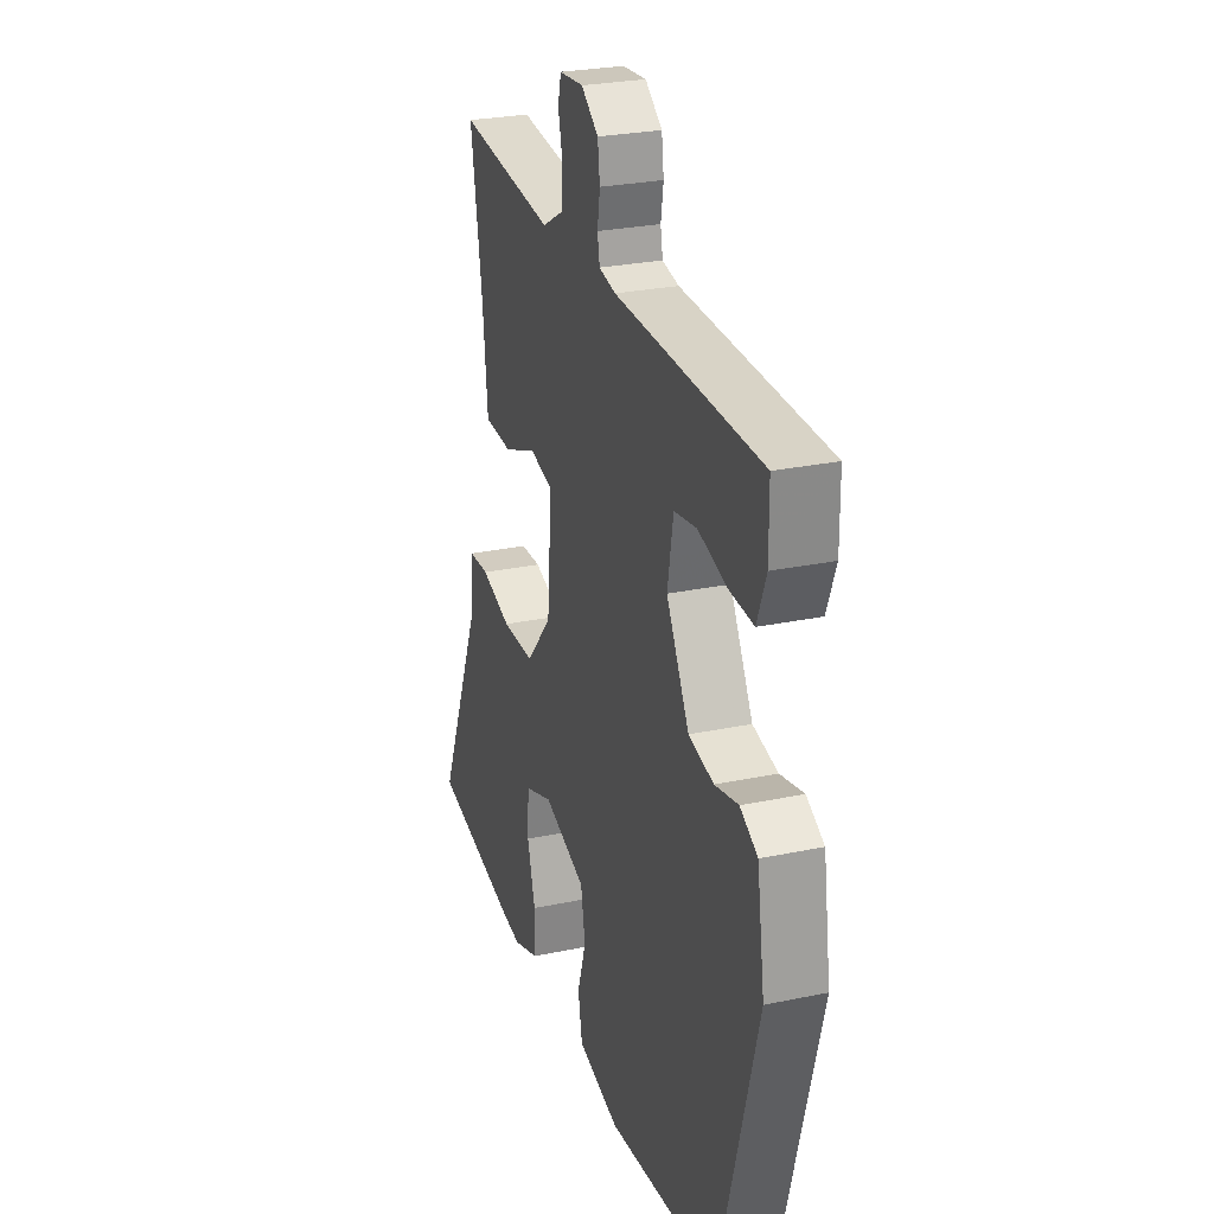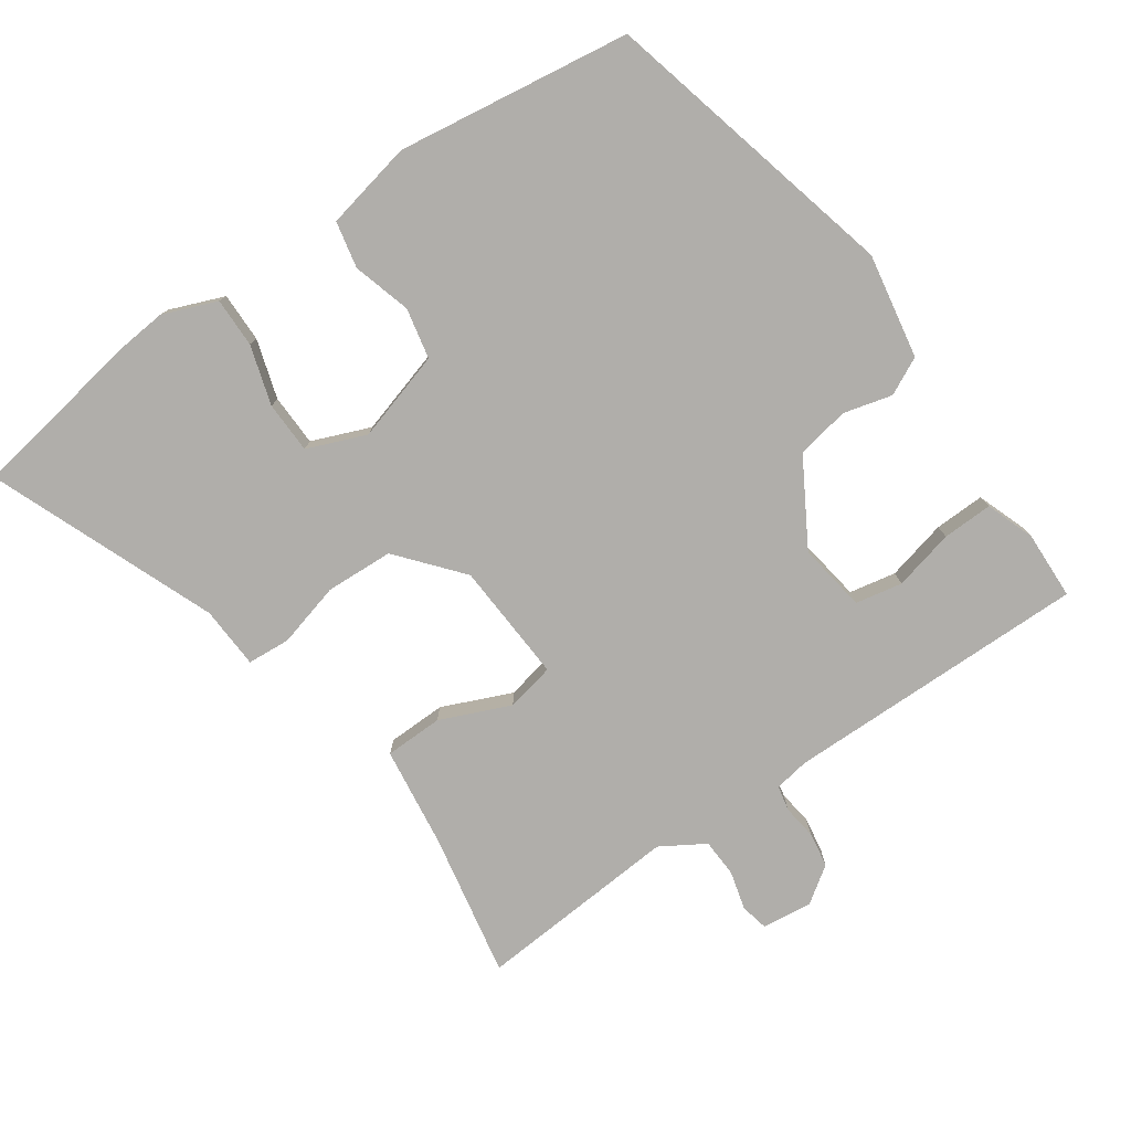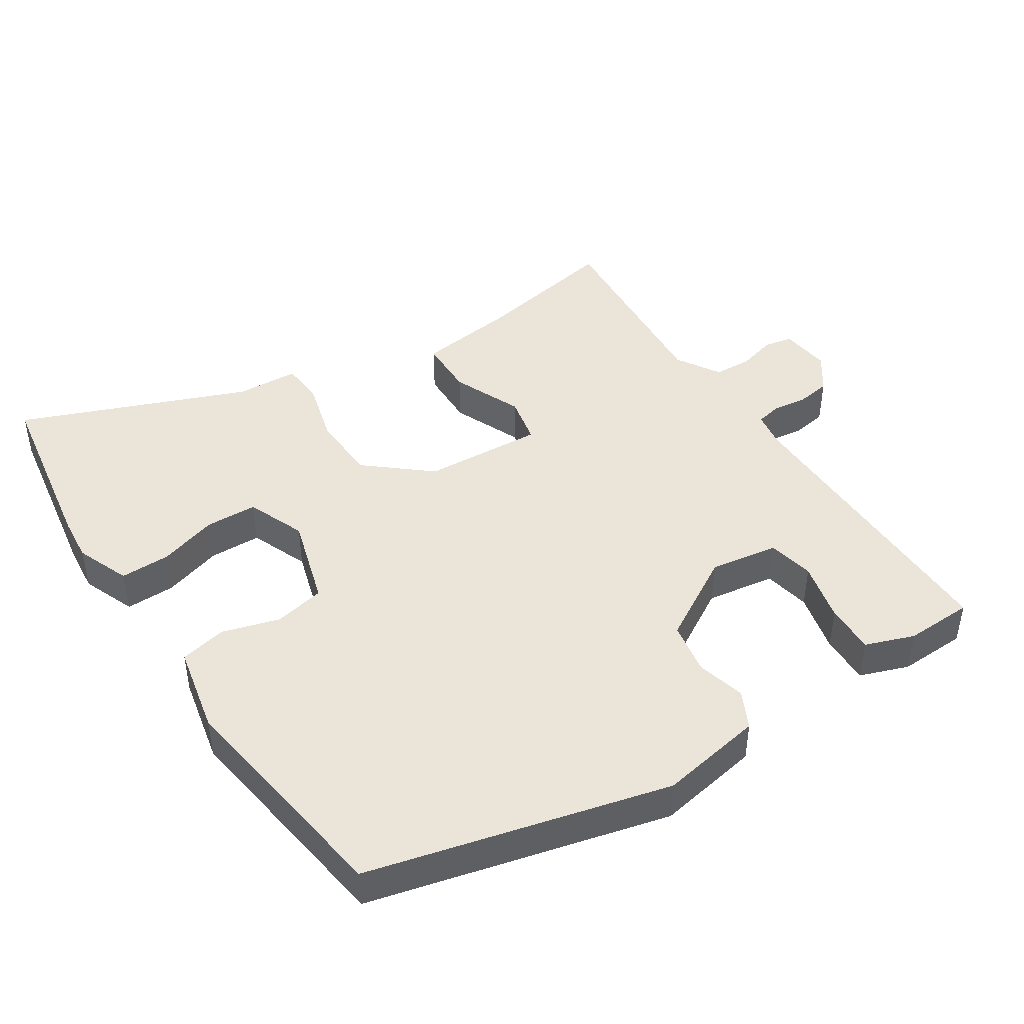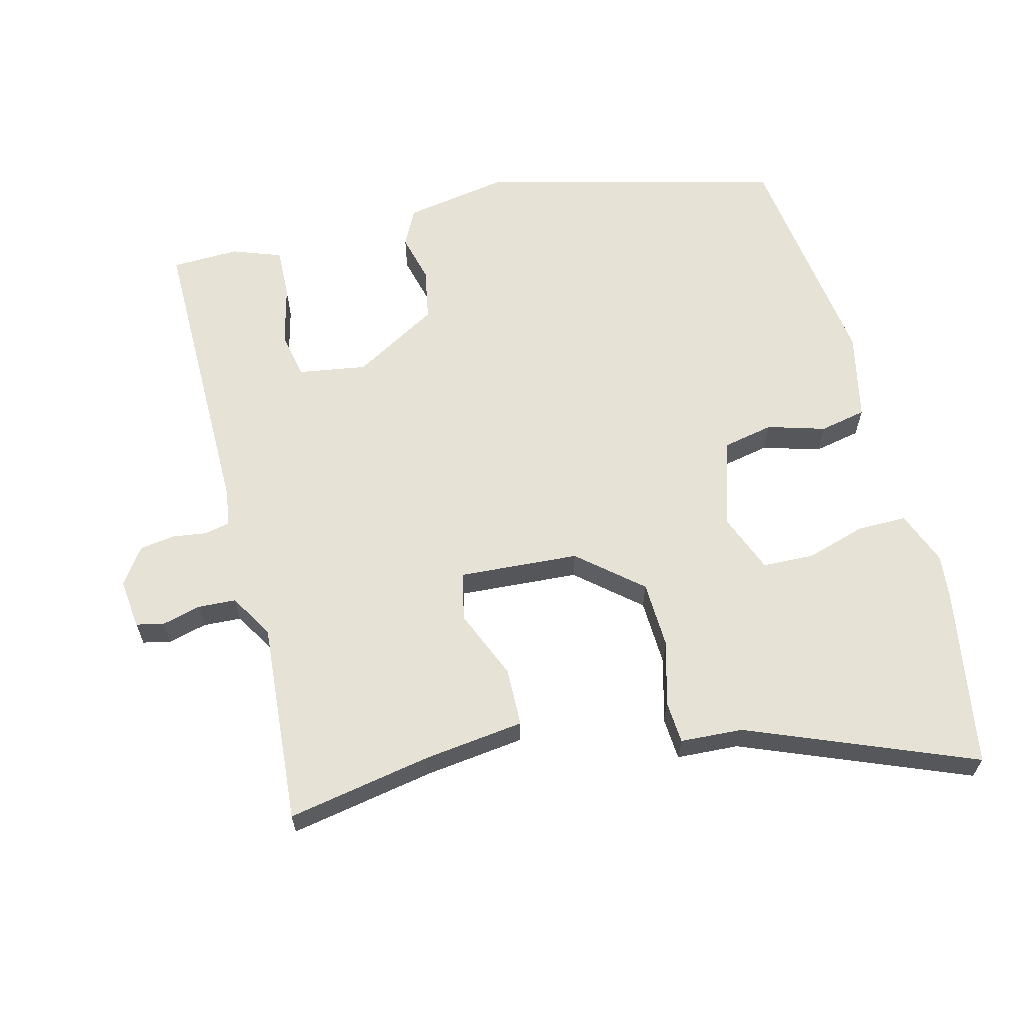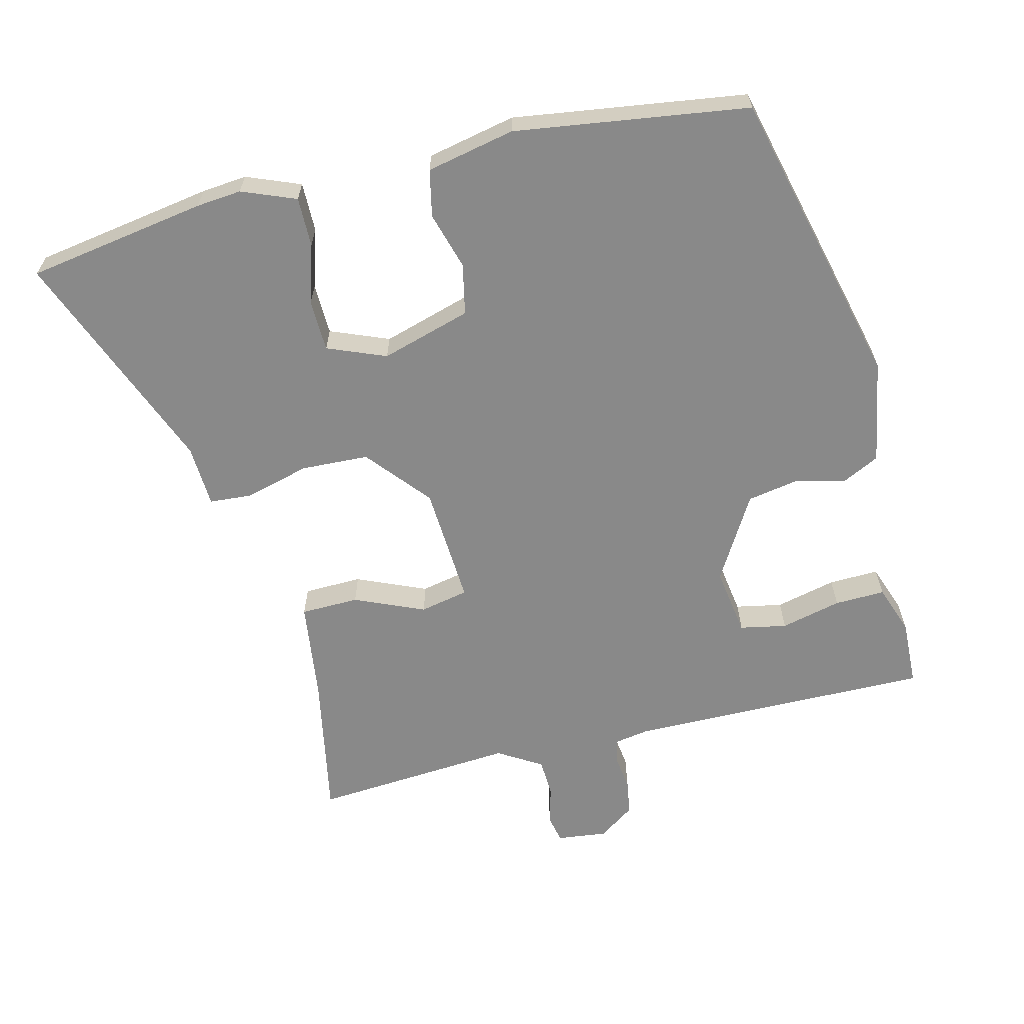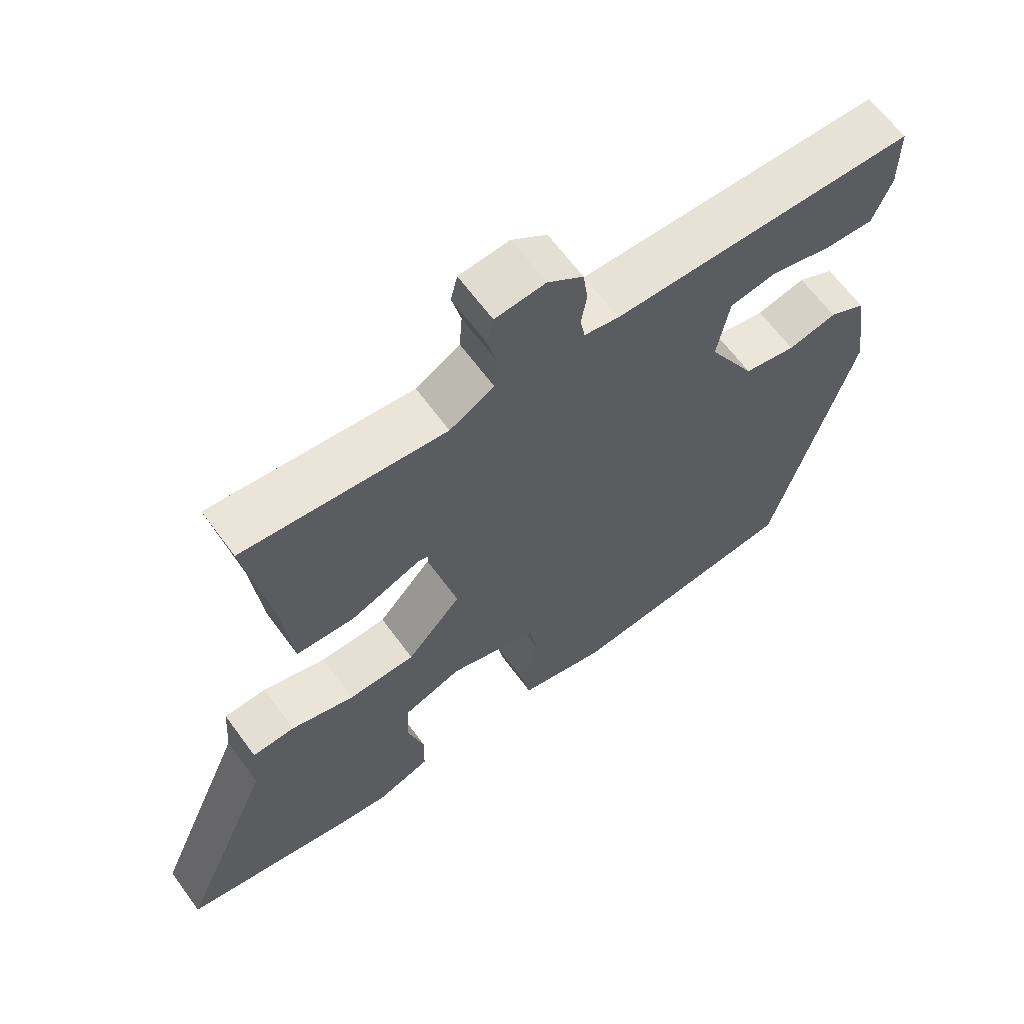
<metadata>
{"format":"obj","ext":"obj","renderer":"f3d","projection":"perspective","resolution":1024,"background":"white","views":[{"elev":27.0,"azim":-108.0,"up":"+Z"},{"elev":-77.8,"azim":-146.6,"up":"+Y"},{"elev":44.6,"azim":-124.4,"up":"+Y"},{"elev":63.0,"azim":74.6,"up":"+Y"},{"elev":-63.1,"azim":-167.5,"up":"+Y"},{"elev":64.2,"azim":143.8,"up":"+Z"}]}
</metadata>
<code>
v -0.411 0.07 -0.484
v -0.532 0.07 -0.041
v -0.508 0.07 0.115
v -0.453 0.07 0.144
v -0.38 0.07 0.127
v -0.302 0.07 0.143
v -0.231 0.07 0.271
v -0.249 0.07 0.373
v -0.319 0.07 0.385
v -0.409 0.07 0.361
v -0.484 0.07 0.357
v -0.512 0.07 0.429
v -0.511 0.07 0.53
v -0.058 0.07 0.537
v -0.006 0.07 0.547
v 0.001 0.07 0.585
v -0.007 0.07 0.636
v 0 0.07 0.688
v 0.053 0.07 0.727
v 0.128 0.07 0.72
v 0.138 0.07 0.679
v 0.124 0.07 0.621
v 0.128 0.07 0.564
v 0.194 0.07 0.526
v 0.496 0.07 0.556
v 0.46 0.07 0.339
v 0.444 0.07 0.189
v 0.357 0.07 0.185
v 0.252 0.07 0.227
v 0.18 0.07 0.21
v 0.195 0.07 0.031
v 0.276 0.07 -0.061
v 0.377 0.07 -0.063
v 0.472 0.07 -0.035
v 0.536 0.07 -0.038
v 0.543 0.07 -0.131
v 0.685 0.07 -0.465
v 0.418 0.07 -0.515
v 0.351 0.07 -0.523
v 0.27 0.07 -0.493
v 0.269 0.07 -0.419
v 0.294 0.07 -0.33
v 0.29 0.07 -0.253
v 0.202 0.07 -0.22
v 0.069 0.07 -0.263
v 0.055 0.07 -0.339
v 0.082 0.07 -0.424
v 0.069 0.07 -0.494
v -0.062 0.07 -0.525
v -0.411 0 -0.484
v -0.532 0 -0.041
v -0.508 0 0.115
v -0.453 0 0.144
v -0.38 0 0.127
v -0.302 0 0.143
v -0.231 0 0.271
v -0.249 0 0.373
v -0.319 0 0.385
v -0.409 0 0.361
v -0.484 0 0.357
v -0.512 0 0.429
v -0.511 0 0.53
v -0.058 0 0.537
v -0.006 0 0.547
v 0.001 0 0.585
v -0.007 0 0.636
v 0 0 0.688
v 0.053 0 0.727
v 0.128 0 0.72
v 0.138 0 0.679
v 0.124 0 0.621
v 0.128 0 0.564
v 0.194 0 0.526
v 0.496 0 0.556
v 0.46 0 0.339
v 0.444 0 0.189
v 0.357 0 0.185
v 0.252 0 0.227
v 0.18 0 0.21
v 0.195 0 0.031
v 0.276 0 -0.061
v 0.377 0 -0.063
v 0.472 0 -0.035
v 0.536 0 -0.038
v 0.543 0 -0.131
v 0.685 0 -0.465
v 0.418 0 -0.515
v 0.351 0 -0.523
v 0.27 0 -0.493
v 0.269 0 -0.419
v 0.294 0 -0.33
v 0.29 0 -0.253
v 0.202 0 -0.22
v 0.069 0 -0.263
v 0.055 0 -0.339
v 0.082 0 -0.424
v 0.069 0 -0.494
v -0.062 0 -0.525
f 3 4 5
f 2 3 5
f 1 2 5
f 49 1 5
f 48 49 5
f 47 48 5
f 46 47 5
f 45 46 5 6
f 44 45 6 7
f 43 44 7 8
f 40 41 42
f 39 40 42
f 38 39 42
f 37 38 42
f 36 37 42
f 36 42 43
f 35 36 43
f 34 35 43
f 33 34 43
f 32 33 43
f 31 32 43 8
f 26 27 28 29
f 26 29 30
f 25 26 30
f 24 25 30
f 23 24 30
f 20 21 22
f 19 20 22
f 18 19 22
f 17 18 22
f 16 17 22
f 15 16 22 23
f 30 31 8
f 23 30 8
f 15 23 8
f 14 15 8
f 12 13 14
f 11 12 14
f 10 11 14
f 9 10 14
f 8 9 14
f 54 53 52
f 54 52 51
f 54 51 50
f 54 50 98
f 54 98 97
f 54 97 96
f 54 96 95
f 55 54 95 94
f 56 55 94 93
f 57 56 93 92
f 91 90 89
f 91 89 88
f 91 88 87
f 91 87 86
f 91 86 85
f 92 91 85
f 92 85 84
f 92 84 83
f 92 83 82
f 92 82 81
f 57 92 81 80
f 78 77 76 75
f 79 78 75
f 79 75 74
f 79 74 73
f 79 73 72
f 71 70 69
f 71 69 68
f 71 68 67
f 71 67 66
f 71 66 65
f 72 71 65 64
f 57 80 79
f 57 79 72
f 57 72 64
f 57 64 63
f 63 62 61
f 63 61 60
f 63 60 59
f 63 59 58
f 63 58 57
f 1 50 51 2
f 2 51 52 3
f 3 52 53 4
f 4 53 54 5
f 5 54 55 6
f 6 55 56 7
f 7 56 57 8
f 8 57 58 9
f 9 58 59 10
f 10 59 60 11
f 11 60 61 12
f 12 61 62 13
f 13 62 63 14
f 14 63 64 15
f 15 64 65 16
f 16 65 66 17
f 17 66 67 18
f 18 67 68 19
f 19 68 69 20
f 20 69 70 21
f 21 70 71 22
f 22 71 72 23
f 23 72 73 24
f 24 73 74 25
f 25 74 75 26
f 26 75 76 27
f 27 76 77 28
f 28 77 78 29
f 29 78 79 30
f 30 79 80 31
f 31 80 81 32
f 32 81 82 33
f 33 82 83 34
f 34 83 84 35
f 35 84 85 36
f 36 85 86 37
f 37 86 87 38
f 38 87 88 39
f 39 88 89 40
f 40 89 90 41
f 41 90 91 42
f 42 91 92 43
f 43 92 93 44
f 44 93 94 45
f 45 94 95 46
f 46 95 96 47
f 47 96 97 48
f 48 97 98 49
f 49 98 50 1

</code>
